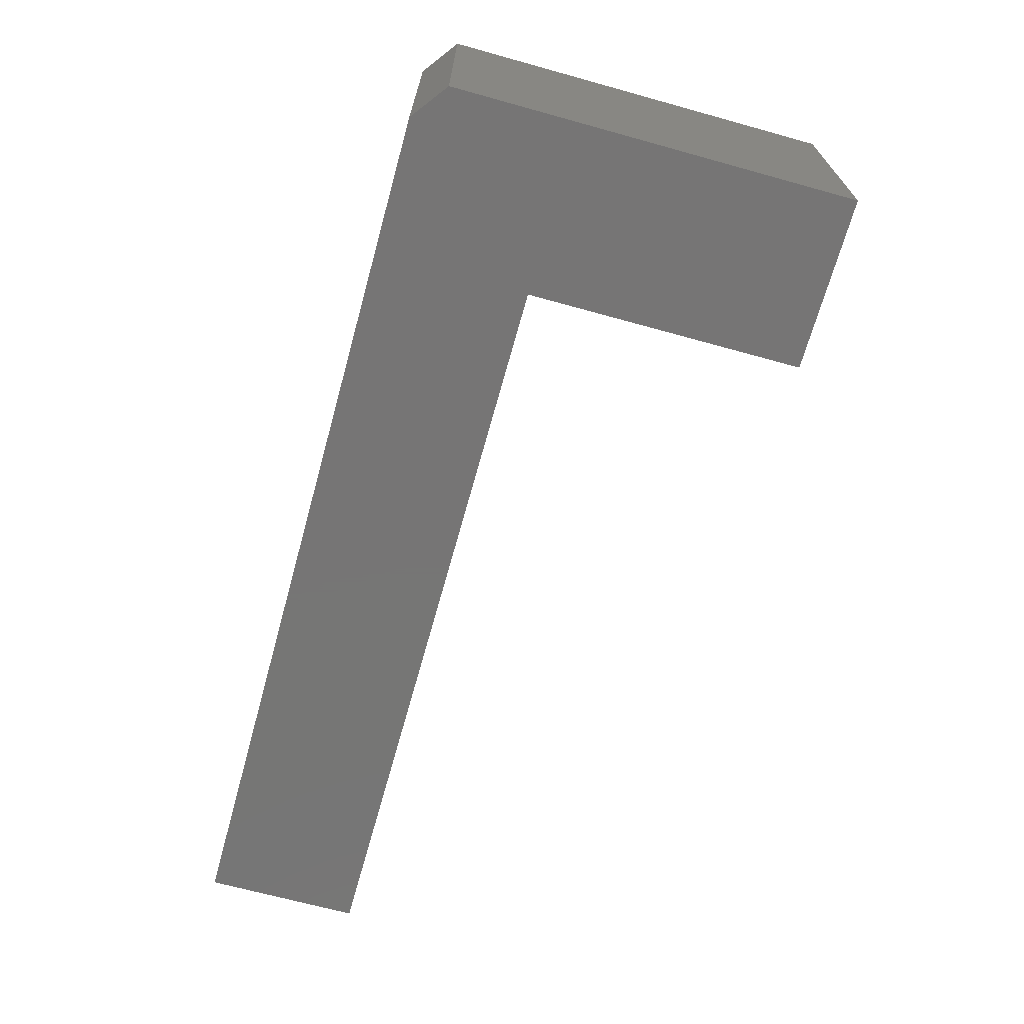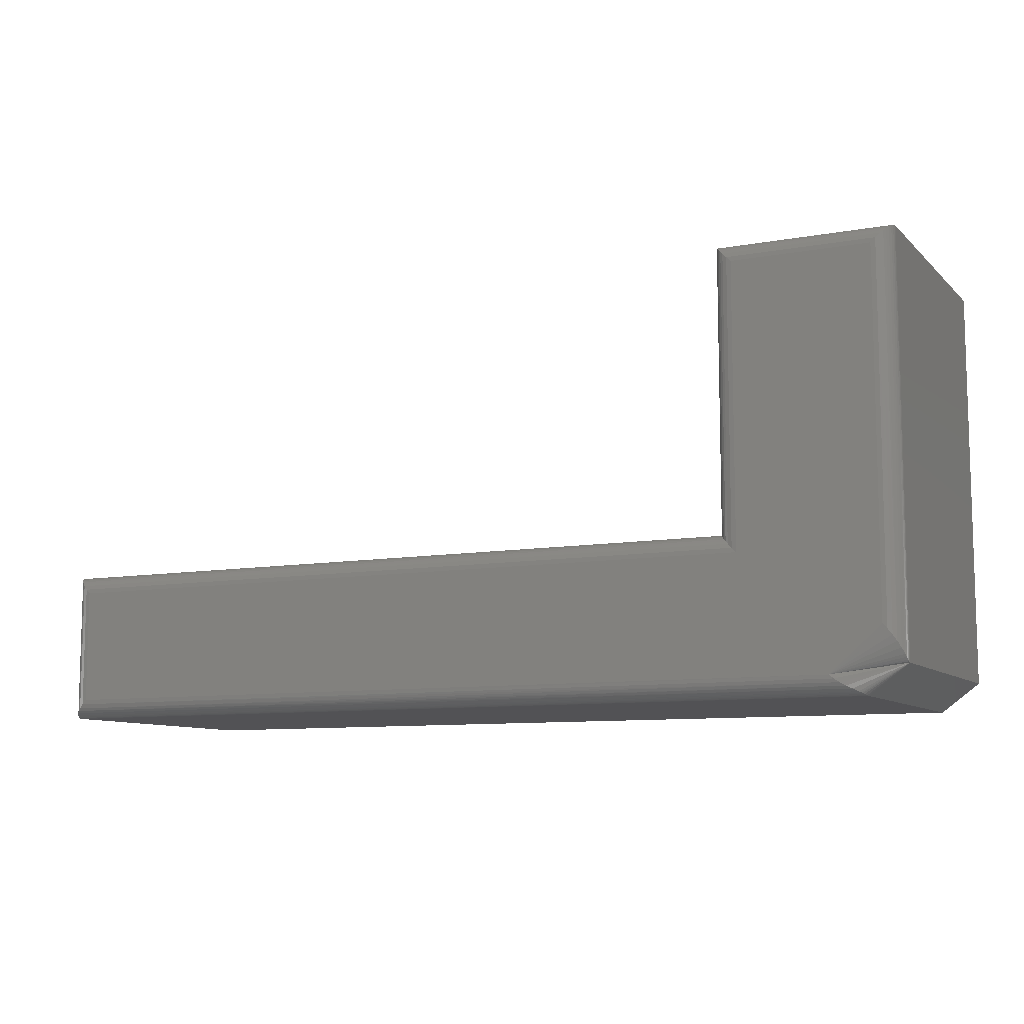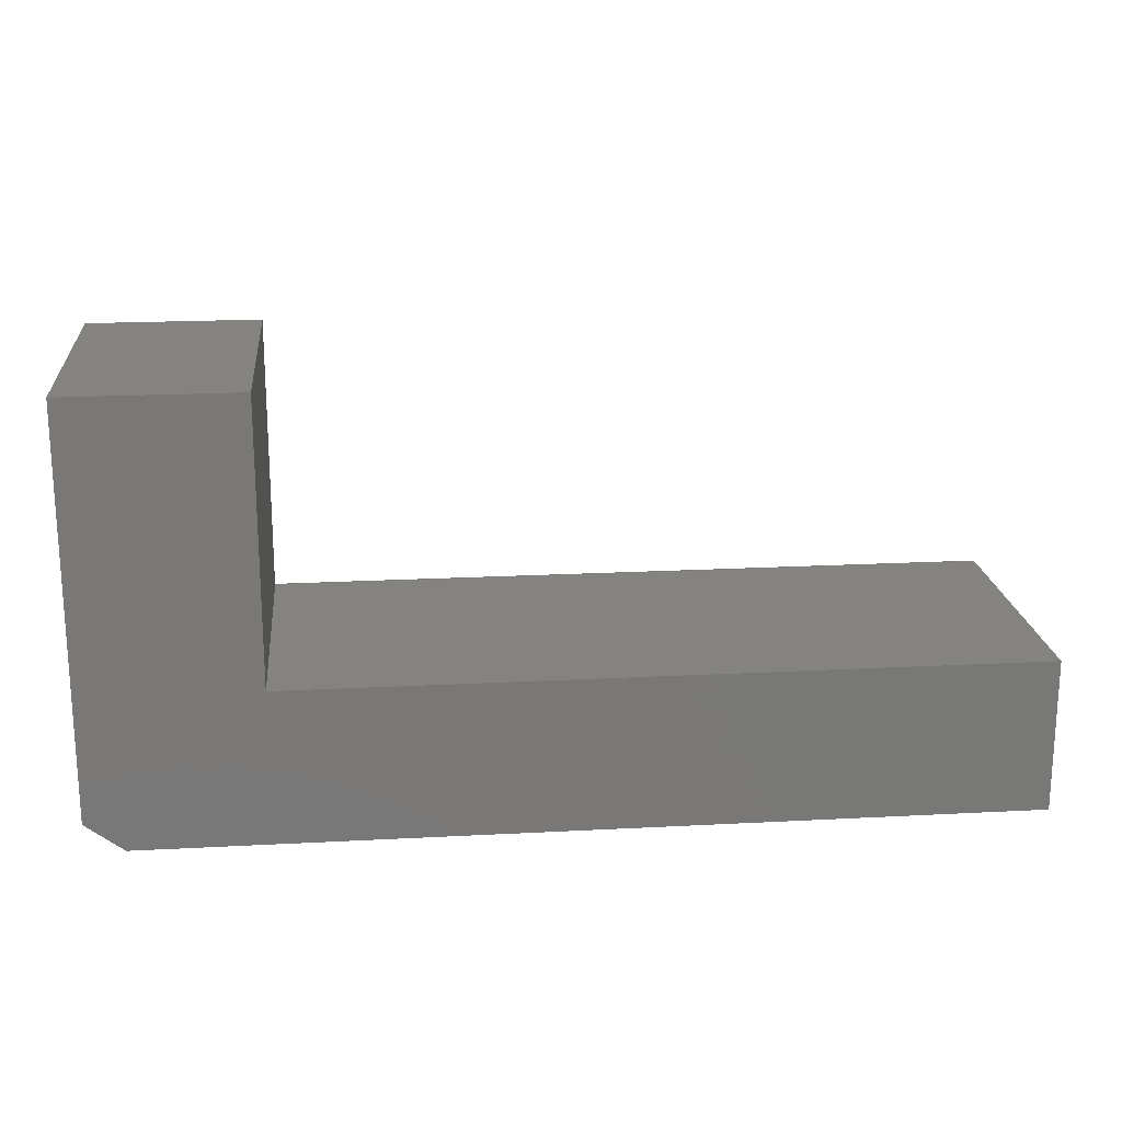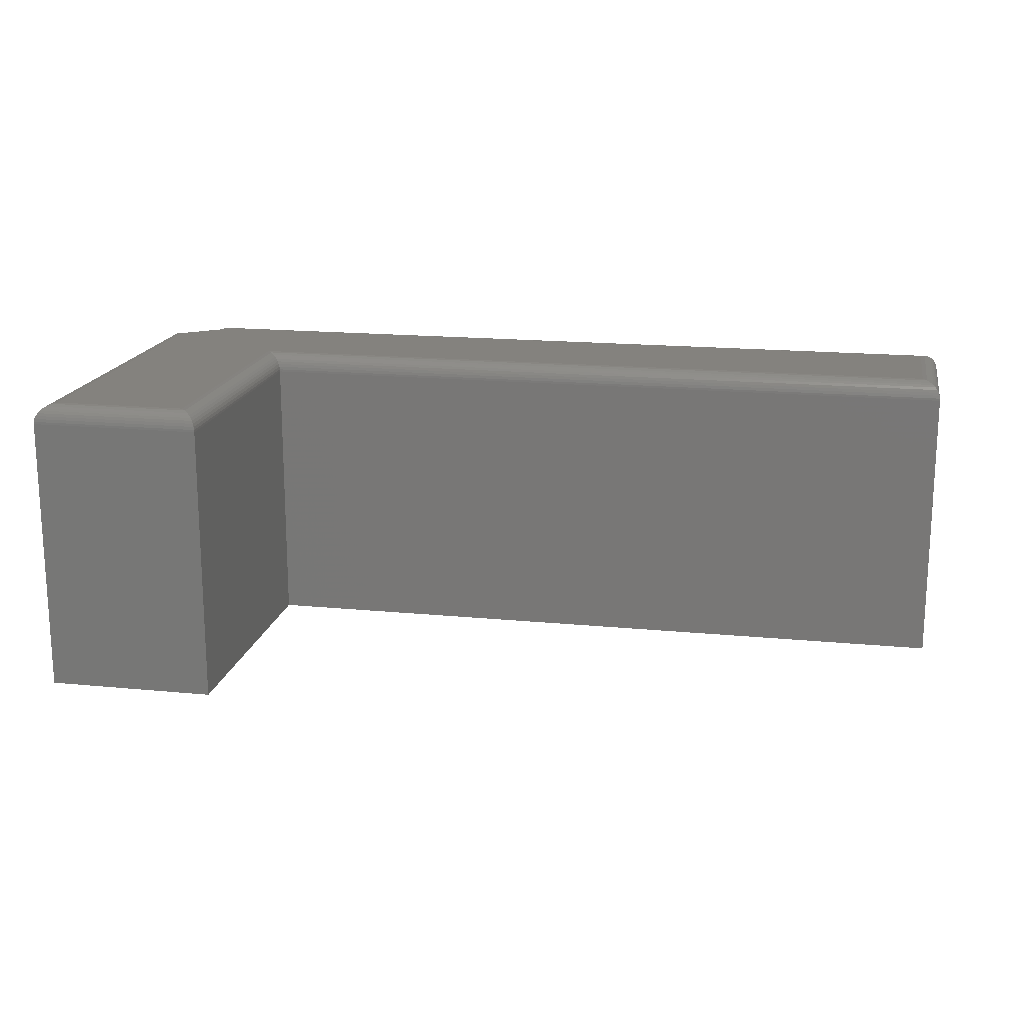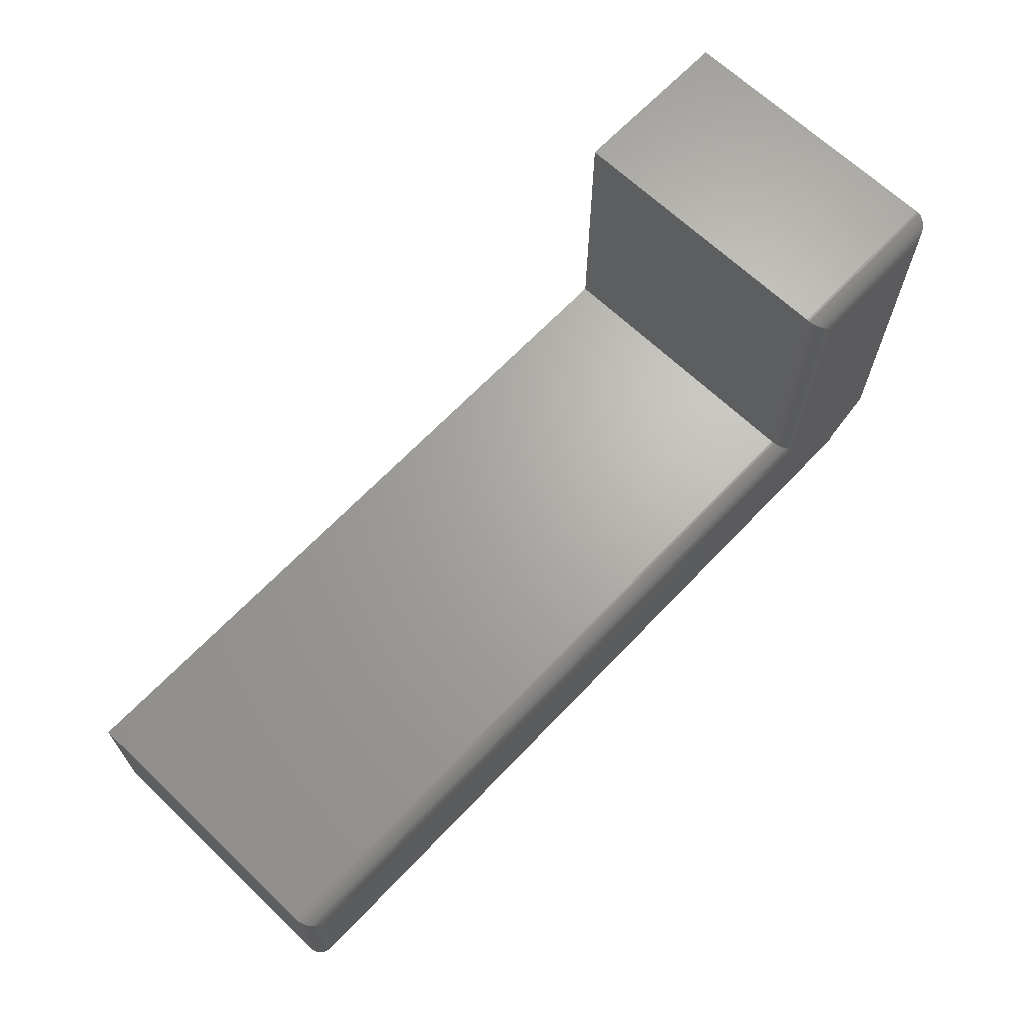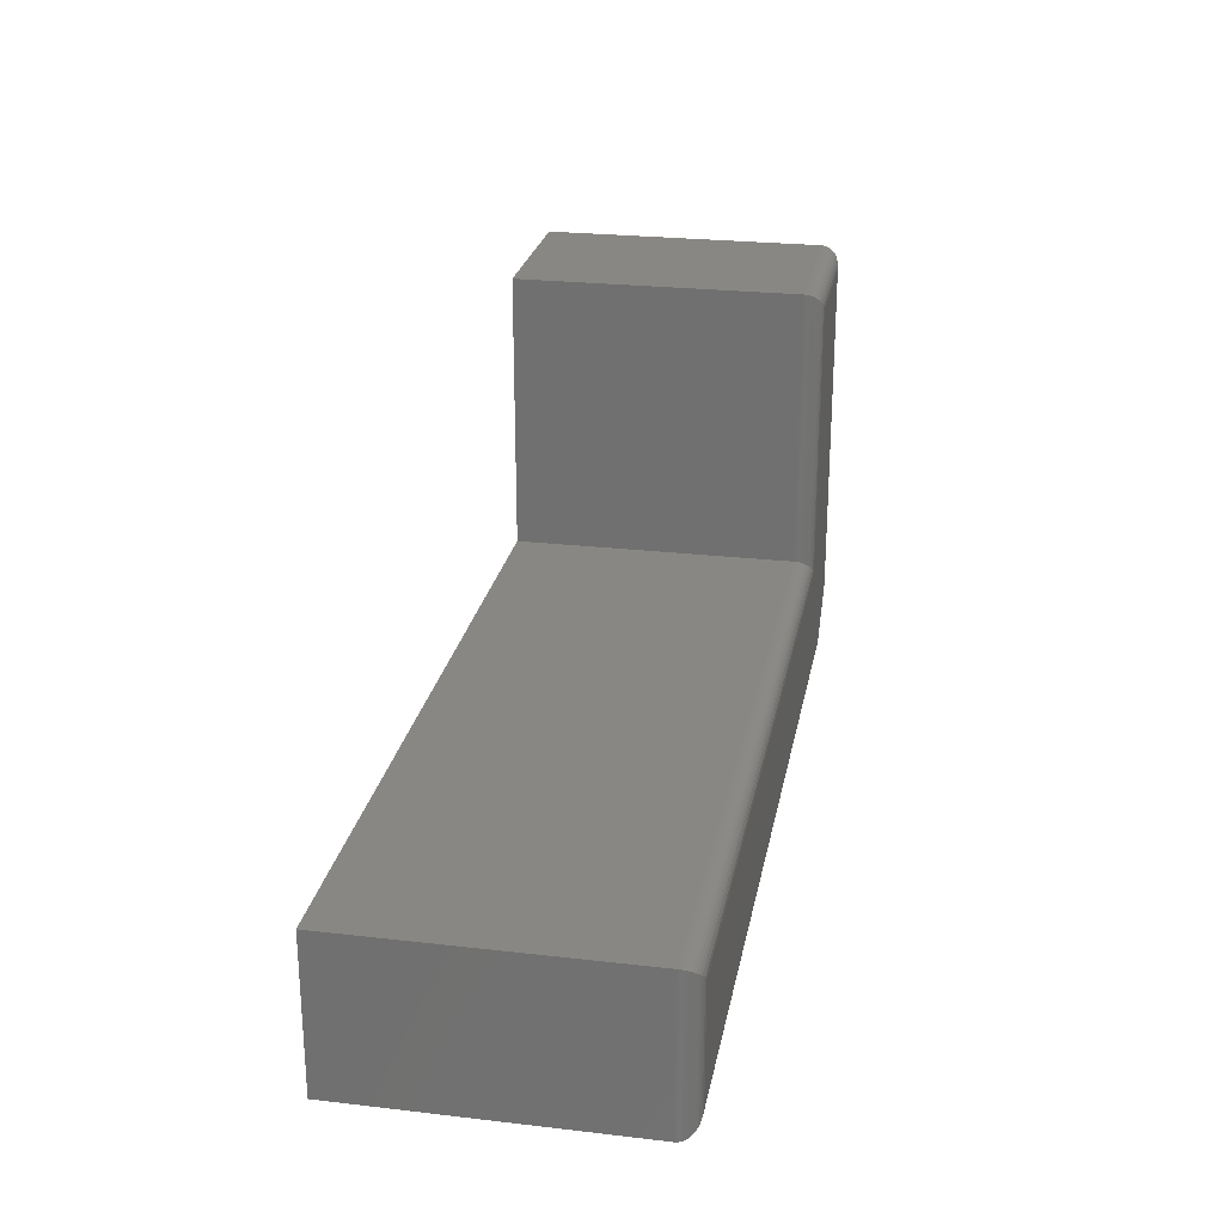
<metadata>
{"format":"stl","ext":"stl","renderer":"f3d","projection":"perspective","resolution":1024,"background":"white","views":[{"elev":-68.0,"azim":-105.5,"up":"+Y"},{"elev":-9.3,"azim":-154.4,"up":"+Z"},{"elev":19.2,"azim":-5.7,"up":"+Z"},{"elev":17.3,"azim":11.0,"up":"+Y"},{"elev":66.6,"azim":133.6,"up":"+Z"},{"elev":25.0,"azim":100.6,"up":"+Z"}]}
</metadata>
<code>
# stl→obj: 79 verts, 154 faces
v 0.05692 -4.586e-08 0.01559
v 0.738 -0.0004375 0.01195
v 0.05325 -0.000299 0.01258
v 0.7344 0 0.01562
v 0.04904 -0.001144 0.009756
v 0.7416 -0.001752 0.008436
v 0.04465 -0.00244 0.00724
v 0.7437 -0.003078 0.006313
v 0.04036 -0.004135 0.005036
v 0.7456 -0.004736 0.004419
v 0.7472 -0.006684 0.002811
v 0.03637 -0.006339 0.003058
v 0.7485 -0.008871 0.001535
v 0.03469 -0.007596 0.002221
v 0.03288 -0.009759 0.001143
v 0.03391 -0.008364 0.00179
v 0.7494 -0.01123 0.0006303
v 0.75 -0.01562 -5.286e-17
v 0.03125 -0.01562 -1.914e-18
v 0.7499 -0.01369 0.0001198
v 0.03142 -0.0136 0.0001315
v 0.03172 -0.01215 0.0003914
v 0.01562 0 0.3396
v 0.01208 -0.0004084 0.04765
v 0.01195 -0.0004375 0.3433
v 0.01558 -6.117e-08 0.05139
v 0.008747 -0.001595 0.04325
v 0.008436 -0.001752 0.3468
v 0.005829 -0.003452 0.03856
v 0.006313 -0.003078 0.349
v 0.004419 -0.004736 0.3508
v 0.003429 -0.005858 0.03388
v 0.002811 -0.006684 0.3525
v 0.001599 -0.00874 0.02941
v 0.001535 -0.008871 0.3537
v 0.0009044 -0.01039 0.02725
v 0.0006303 -0.01123 0.3546
v 0.0003938 -0.01214 0.02538
v 0.000162 -0.01338 0.02428
v 1.435e-18 -0.01562 0.02344
v 2.175e-17 -0.01562 0.3553
v 0.0001198 -0.01369 0.3551
v 0.1265 0 0.3396
v 0.1265 0 0.1107
v 0.7344 0 0.1107
v 2.175e-17 -0.25 0.3553
v 1.435e-18 -0.25 0.02344
v 0.03125 -0.25 -1.914e-18
v 0.75 -0.25 -4.592e-17
v 0.1421 -0.25 0.3553
v 0.1421 -0.25 0.1263
v 0.75 -0.25 0.1263
v 0.1421 -0.01562 0.3553
v 0.1421 -0.01562 0.1263
v 0.75 -0.01562 0.1263
v 0.1302 -0.0004375 0.3433
v 0.1337 -0.001752 0.3468
v 0.1358 -0.003078 0.349
v 0.1377 -0.004736 0.3508
v 0.1393 -0.006684 0.3525
v 0.142 -0.01369 0.3551
v 0.1415 -0.01123 0.3546
v 0.1406 -0.008871 0.3537
v 0.1302 -0.0004375 0.1144
v 0.1337 -0.001752 0.1179
v 0.1358 -0.003078 0.12
v 0.1377 -0.004736 0.1219
v 0.1393 -0.006684 0.1235
v 0.142 -0.01369 0.1262
v 0.1415 -0.01123 0.1257
v 0.1406 -0.008871 0.1248
v 0.738 -0.0004375 0.1144
v 0.7416 -0.001752 0.1179
v 0.7437 -0.003078 0.12
v 0.7456 -0.004736 0.1219
v 0.7472 -0.006684 0.1235
v 0.7499 -0.01369 0.1262
v 0.7494 -0.01123 0.1257
v 0.7485 -0.008871 0.1248
f 1 2 3
f 1 4 2
f 5 3 2
f 2 6 5
f 7 5 6
f 6 8 7
f 9 7 8
f 9 8 10
f 9 10 11
f 9 11 12
f 12 11 13
f 12 13 14
f 13 15 14
f 15 16 14
f 15 13 17
f 18 19 20
f 20 19 21
f 20 21 17
f 17 21 22
f 17 22 15
f 23 24 25
f 23 26 24
f 25 24 27
f 25 27 28
f 28 27 29
f 28 29 30
f 31 30 29
f 29 32 31
f 31 32 33
f 33 32 34
f 33 34 35
f 35 34 36
f 35 36 37
f 37 36 38
f 37 38 39
f 40 41 39
f 39 41 42
f 39 42 37
f 26 4 1
f 43 44 23
f 23 44 26
f 44 45 26
f 26 45 4
f 46 41 47
f 47 41 40
f 48 19 49
f 49 19 18
f 48 49 47
f 50 46 51
f 51 46 47
f 51 47 52
f 52 47 49
f 47 40 48
f 48 40 19
f 40 1 3
f 40 3 5
f 40 5 7
f 40 7 9
f 40 9 12
f 40 12 14
f 40 14 16
f 40 16 15
f 40 15 22
f 40 22 21
f 40 21 19
f 1 40 39
f 1 39 38
f 1 38 36
f 1 36 34
f 1 34 32
f 1 32 29
f 1 29 27
f 1 27 24
f 1 24 26
f 53 41 50
f 50 41 46
f 54 53 51
f 51 53 50
f 52 55 51
f 51 55 54
f 18 55 49
f 49 55 52
f 43 25 56
f 43 23 25
f 56 25 28
f 56 28 57
f 57 28 30
f 57 30 58
f 58 30 31
f 58 31 59
f 59 31 33
f 59 33 60
f 60 33 35
f 41 53 42
f 42 53 61
f 42 61 37
f 37 61 62
f 37 62 35
f 35 62 63
f 35 63 60
f 44 56 64
f 44 43 56
f 64 56 57
f 64 57 65
f 65 57 58
f 65 58 66
f 66 58 59
f 66 59 67
f 67 59 60
f 67 60 68
f 68 60 63
f 53 54 61
f 61 54 69
f 61 69 62
f 62 69 70
f 62 70 63
f 63 70 71
f 63 71 68
f 45 64 72
f 45 44 64
f 72 64 65
f 72 65 73
f 73 65 66
f 73 66 74
f 74 66 67
f 74 67 75
f 75 67 68
f 75 68 76
f 76 68 71
f 54 55 69
f 69 55 77
f 69 77 70
f 70 77 78
f 70 78 71
f 71 78 79
f 71 79 76
f 4 72 2
f 4 45 72
f 2 72 73
f 2 73 6
f 6 73 74
f 6 74 8
f 8 74 75
f 8 75 10
f 10 75 76
f 10 76 11
f 11 76 79
f 55 18 77
f 77 18 20
f 77 20 78
f 78 20 17
f 78 17 79
f 79 17 13
f 79 13 11

</code>
